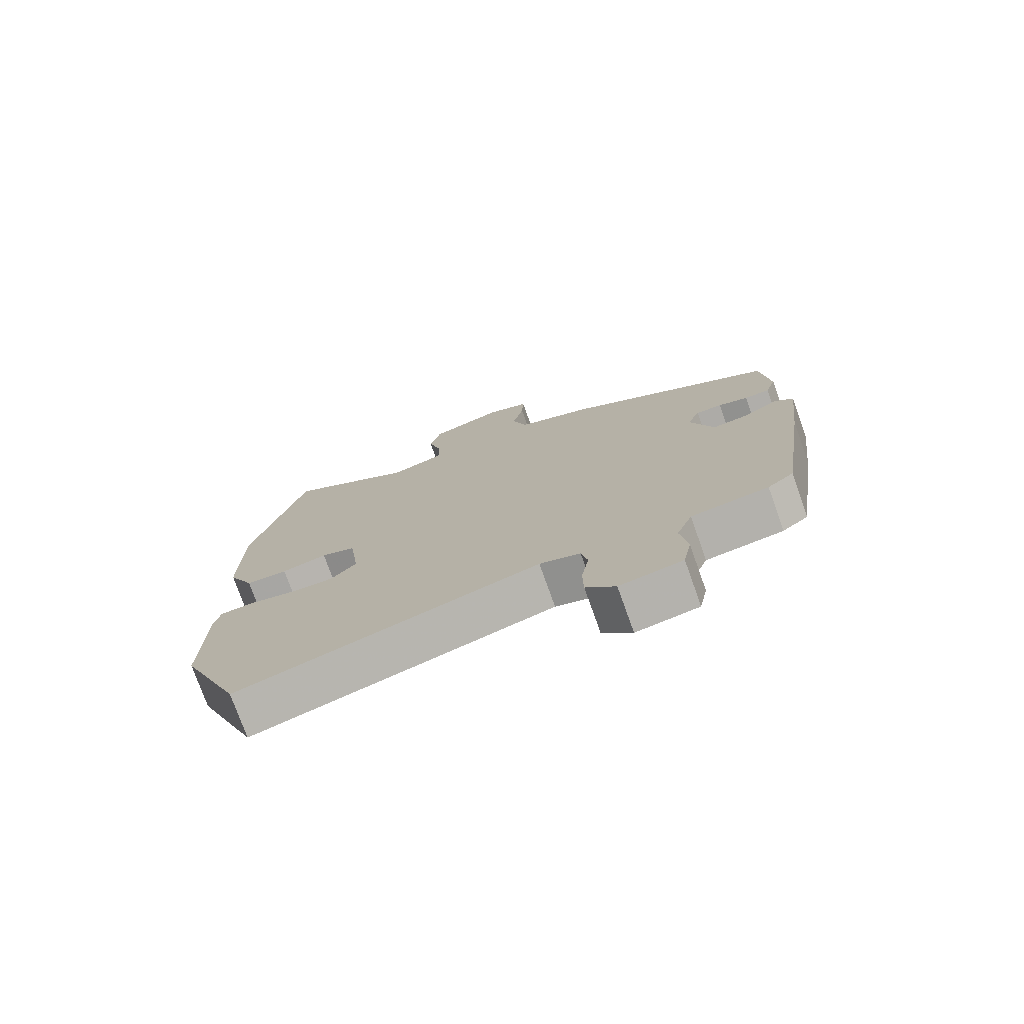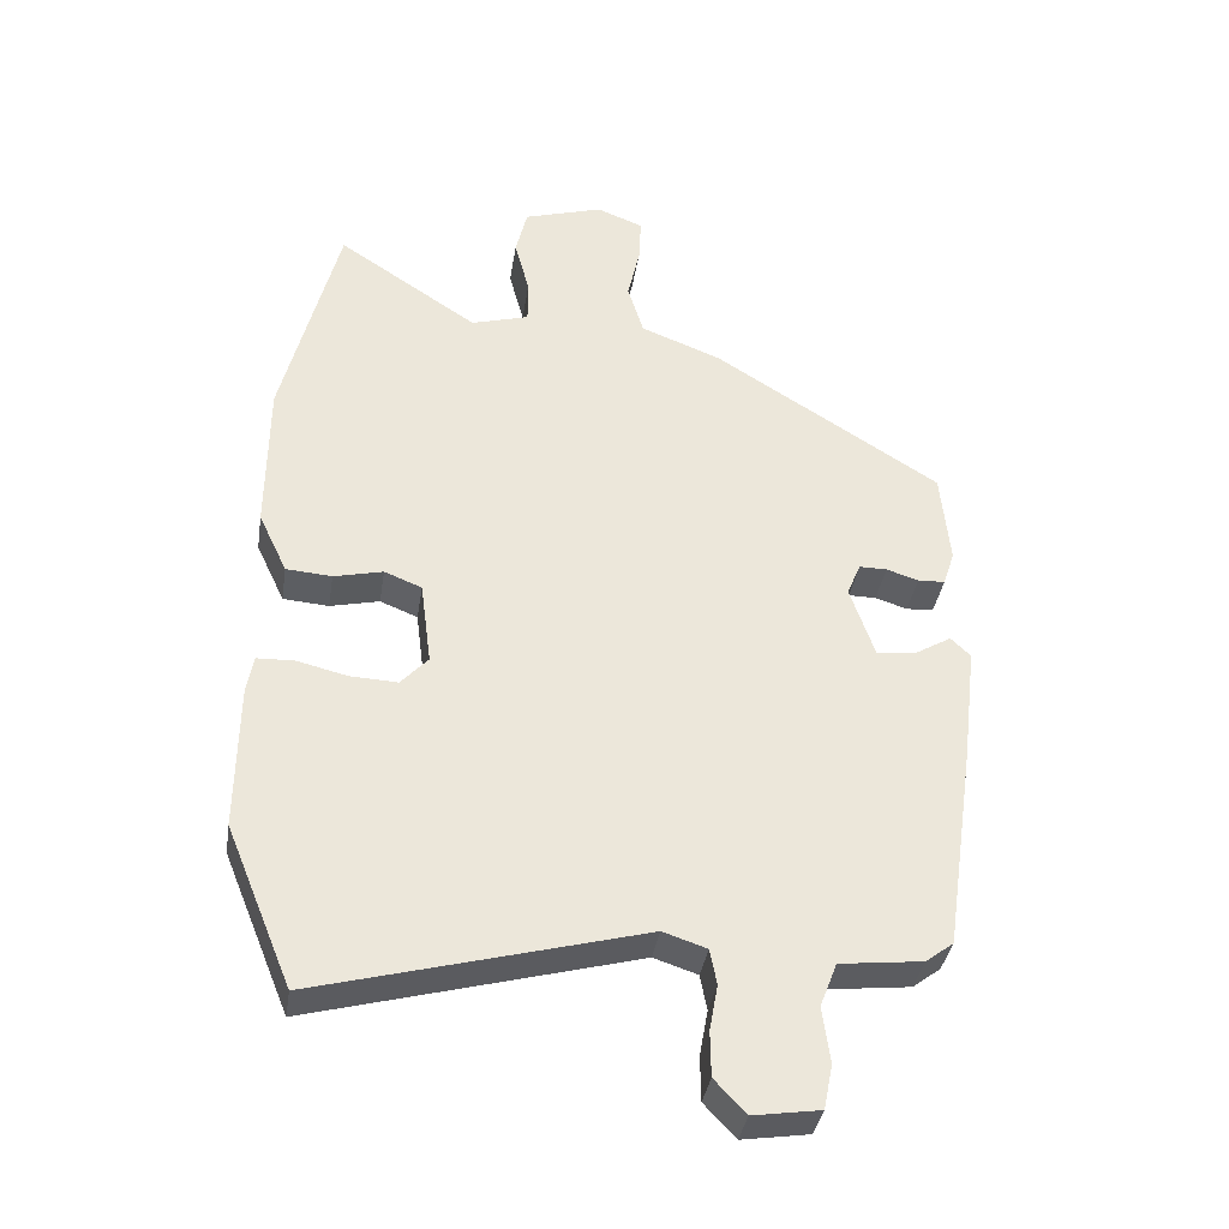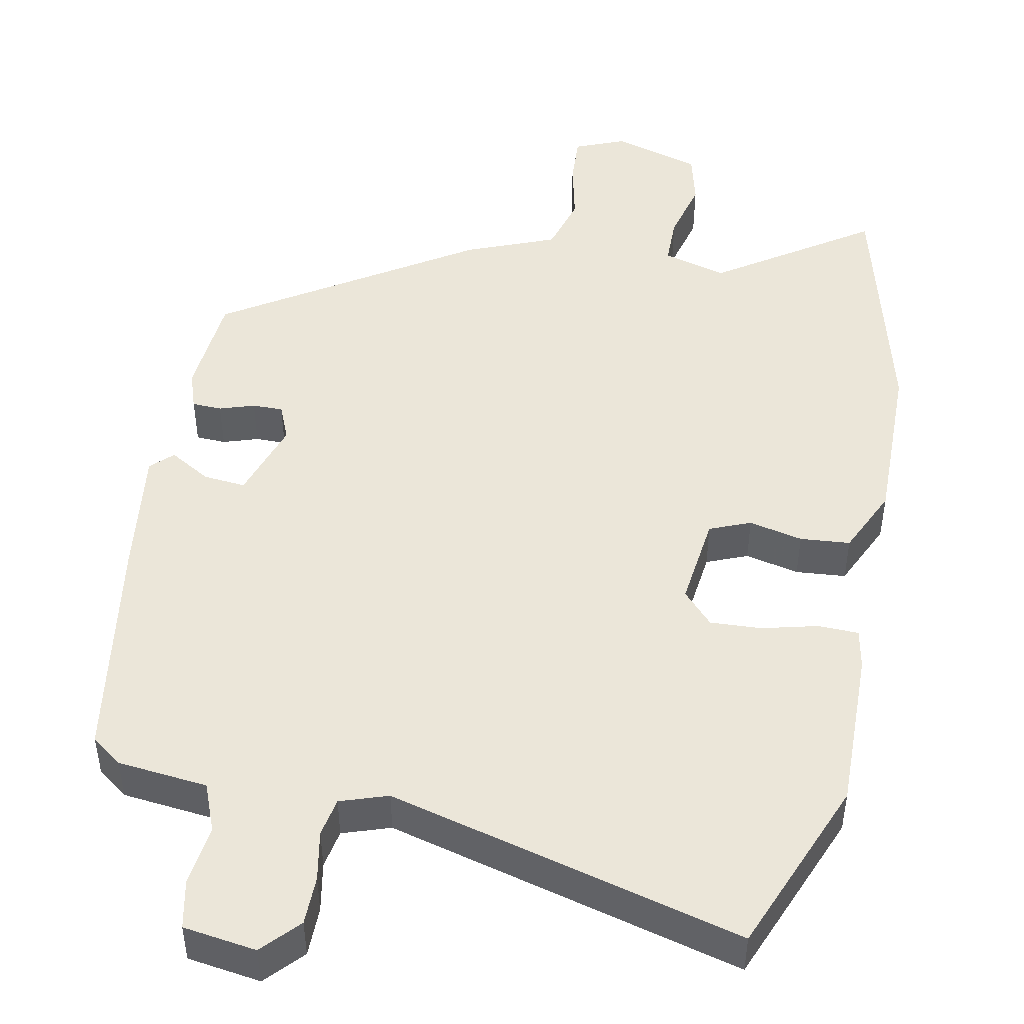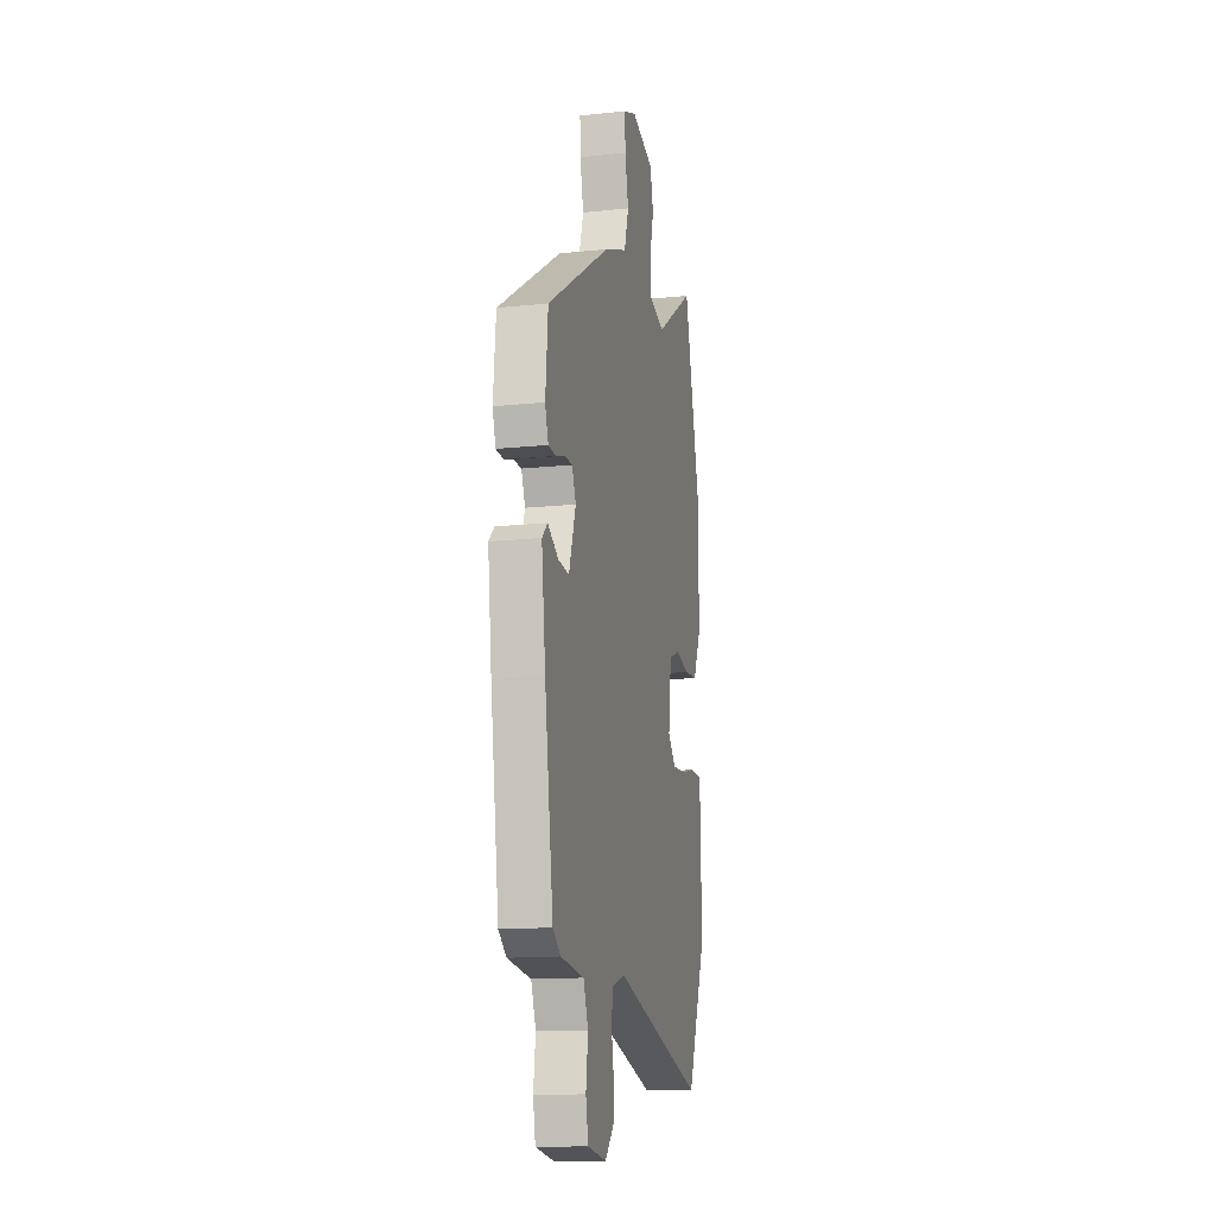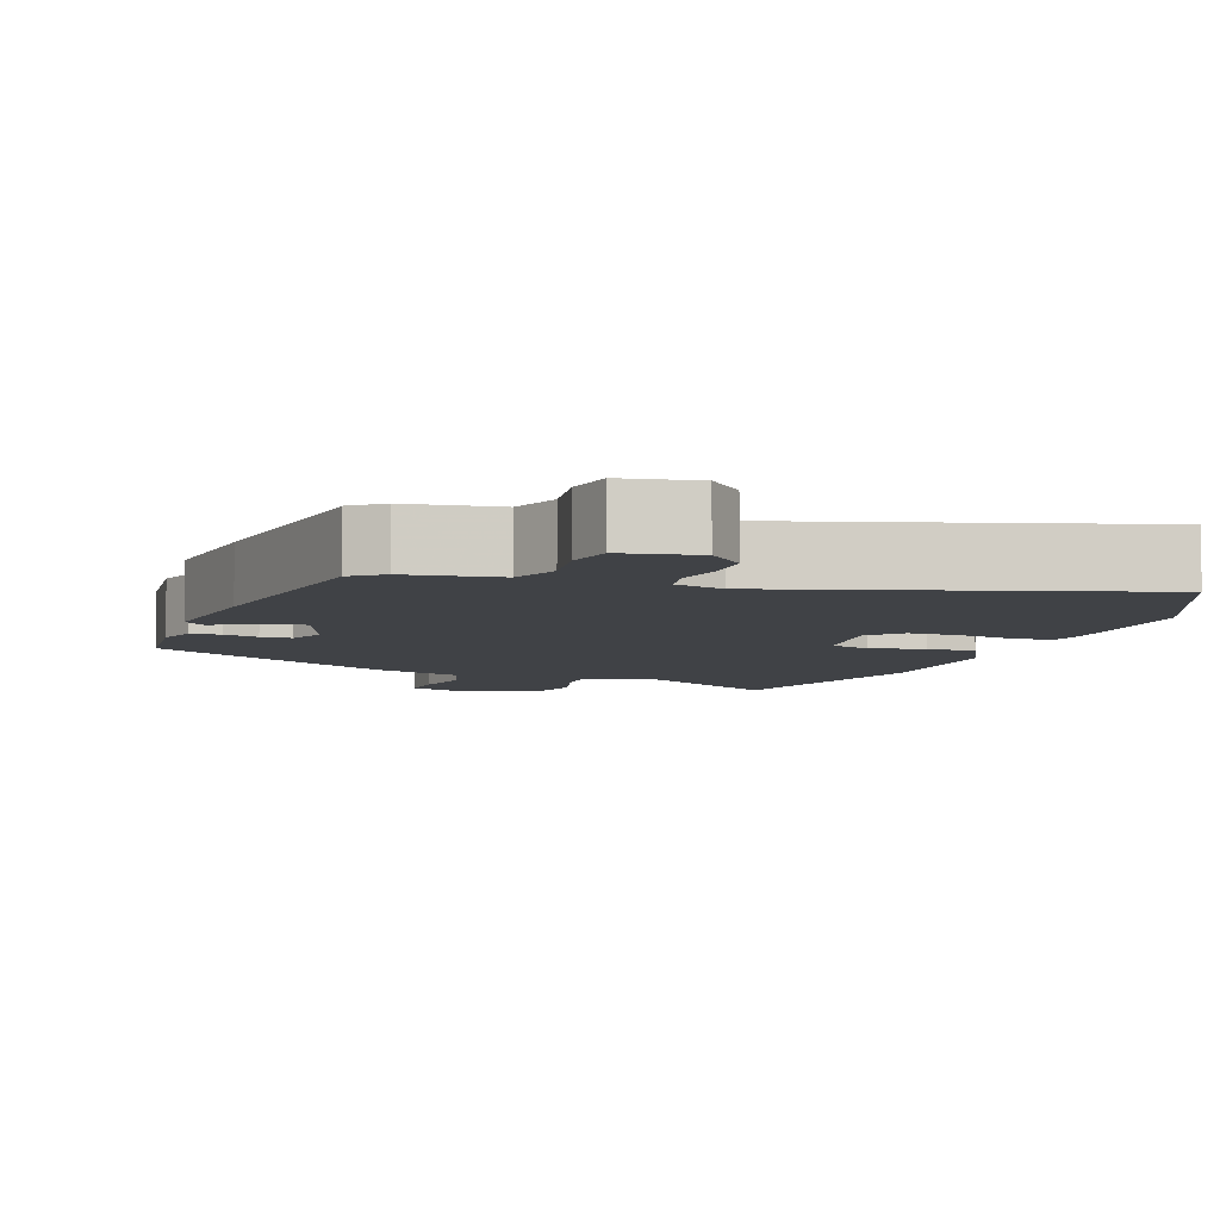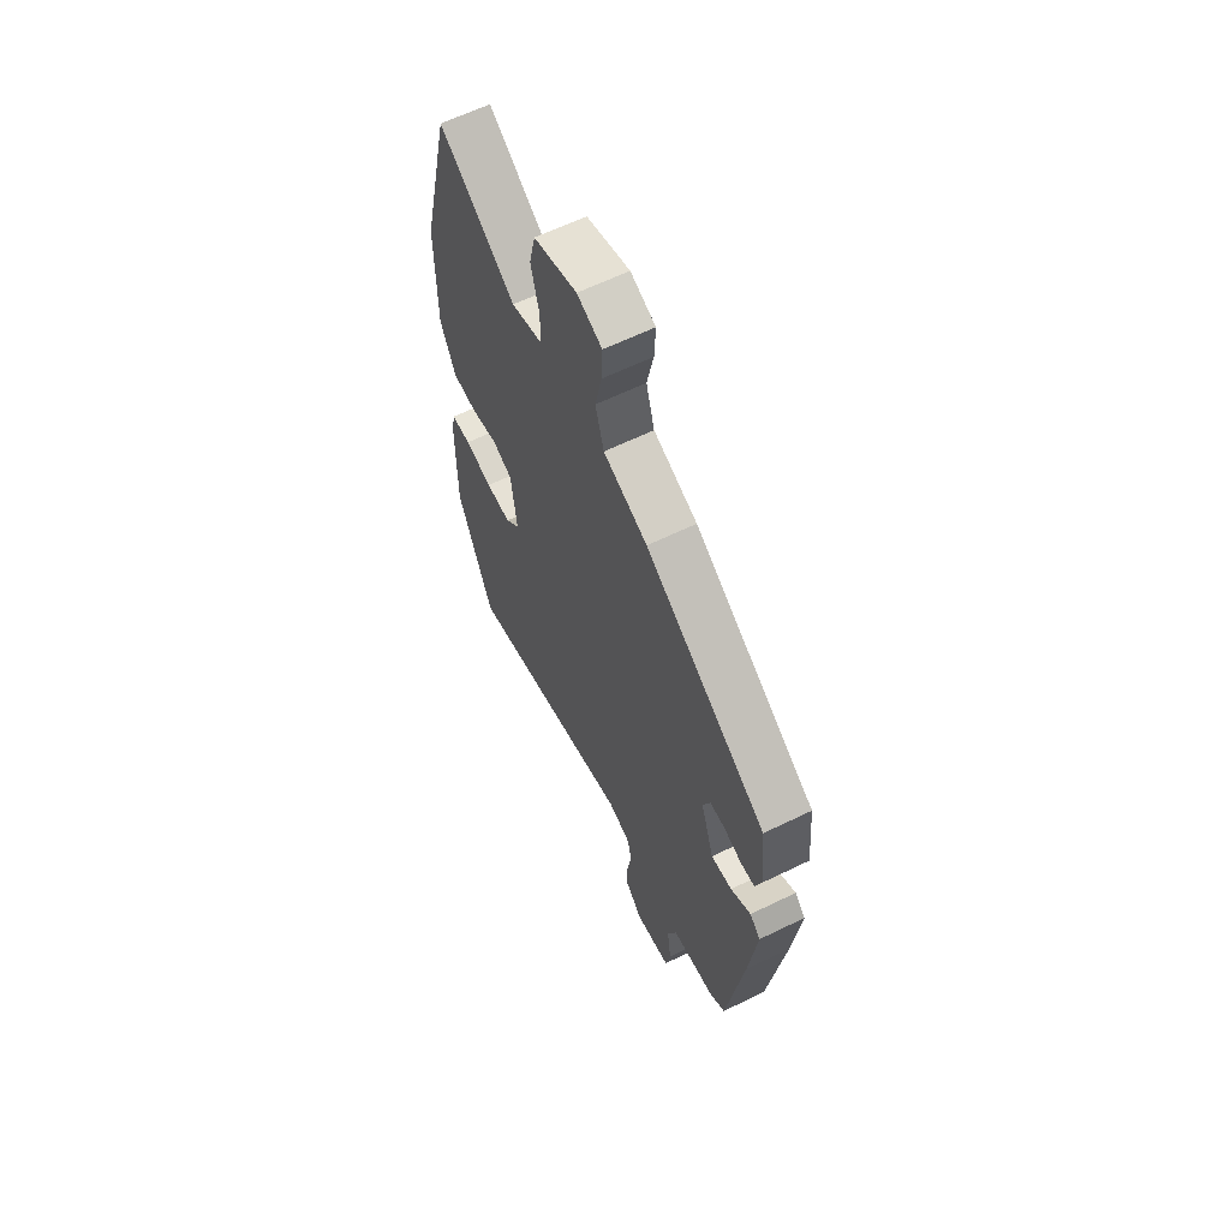
<metadata>
{"format":"obj","ext":"obj","renderer":"f3d","projection":"perspective","resolution":1024,"background":"white","views":[{"elev":-76.4,"azim":19.7,"up":"+Z"},{"elev":-37.2,"azim":-8.9,"up":"+Z"},{"elev":47.7,"azim":-169.3,"up":"+Y"},{"elev":-14.4,"azim":103.1,"up":"+Z"},{"elev":-6.1,"azim":161.6,"up":"+Y"},{"elev":62.6,"azim":63.7,"up":"+Z"}]}
</metadata>
<code>
v -0.441 0.07 -0.643
v -0.538 0.07 -0.407
v -0.536 0.07 -0.19
v -0.526 0.07 -0.136
v -0.472 0.07 -0.134
v -0.397 0.07 -0.152
v -0.328 0.07 -0.155
v -0.288 0.07 -0.111
v -0.304 0.07 0.013
v -0.359 0.07 0.035
v -0.431 0.07 0.018
v -0.498 0.07 0.023
v -0.54 0.07 0.112
v -0.539 0.07 0.34
v -0.457 0.07 0.674
v -0.25 0.07 0.537
v -0.165 0.07 0.562
v -0.165 0.07 0.628
v -0.187 0.07 0.711
v -0.17 0.07 0.783
v -0.053 0.07 0.819
v 0.015 0.07 0.792
v 0.012 0.07 0.725
v -0.006 0.07 0.642
v 0.017 0.07 0.565
v 0.137 0.07 0.518
v 0.47 0.07 0.308
v 0.483 0.07 0.168
v 0.466 0.07 0.116
v 0.426 0.07 0.114
v 0.379 0.07 0.129
v 0.338 0.07 0.129
v 0.318 0.07 0.08
v 0.354 0.07 -0.027
v 0.411 0.07 -0.021
v 0.466 0.07 0.012
v 0.495 0.07 -0.016
v 0.474 0.07 -0.19
v 0.429 0.07 -0.498
v 0.388 0.07 -0.529
v 0.267 0.07 -0.543
v 0.242 0.07 -0.608
v 0.253 0.07 -0.69
v 0.24 0.07 -0.755
v 0.142 0.07 -0.77
v 0.096 0.07 -0.721
v 0.095 0.07 -0.655
v 0.107 0.07 -0.588
v 0.097 0.07 -0.536
v 0.033 0.07 -0.515
v -0.441 0 -0.643
v -0.538 0 -0.407
v -0.536 0 -0.19
v -0.526 0 -0.136
v -0.472 0 -0.134
v -0.397 0 -0.152
v -0.328 0 -0.155
v -0.288 0 -0.111
v -0.304 0 0.013
v -0.359 0 0.035
v -0.431 0 0.018
v -0.498 0 0.023
v -0.54 0 0.112
v -0.539 0 0.34
v -0.457 0 0.674
v -0.25 0 0.537
v -0.165 0 0.562
v -0.165 0 0.628
v -0.187 0 0.711
v -0.17 0 0.783
v -0.053 0 0.819
v 0.015 0 0.792
v 0.012 0 0.725
v -0.006 0 0.642
v 0.017 0 0.565
v 0.137 0 0.518
v 0.47 0 0.308
v 0.483 0 0.168
v 0.466 0 0.116
v 0.426 0 0.114
v 0.379 0 0.129
v 0.338 0 0.129
v 0.318 0 0.08
v 0.354 0 -0.027
v 0.411 0 -0.021
v 0.466 0 0.012
v 0.495 0 -0.016
v 0.474 0 -0.19
v 0.429 0 -0.498
v 0.388 0 -0.529
v 0.267 0 -0.543
v 0.242 0 -0.608
v 0.253 0 -0.69
v 0.24 0 -0.755
v 0.142 0 -0.77
v 0.096 0 -0.721
v 0.095 0 -0.655
v 0.107 0 -0.588
v 0.097 0 -0.536
v 0.033 0 -0.515
f 46 47 48
f 45 46 48
f 44 45 48
f 43 44 48
f 42 43 48
f 41 42 48 49
f 41 49 50
f 40 41 50
f 39 40 50
f 38 39 50
f 37 38 50
f 36 37 50
f 35 36 50
f 29 30 31
f 28 29 31
f 27 28 31
f 26 27 31
f 25 26 31
f 25 31 32
f 22 23 24
f 21 22 24
f 20 21 24
f 19 20 24
f 18 19 24
f 17 18 24 25
f 25 32 33
f 17 25 33
f 16 17 33
f 14 15 16
f 13 14 16
f 12 13 16
f 11 12 16
f 10 11 16
f 4 5 6
f 3 4 6
f 2 3 6
f 1 2 6
f 50 1 6
f 50 6 7
f 50 7 8
f 35 50 8
f 34 35 8
f 16 33 34
f 10 16 34
f 9 10 34
f 8 9 34
f 98 97 96
f 98 96 95
f 98 95 94
f 98 94 93
f 98 93 92
f 99 98 92 91
f 100 99 91
f 100 91 90
f 100 90 89
f 100 89 88
f 100 88 87
f 100 87 86
f 100 86 85
f 81 80 79
f 81 79 78
f 81 78 77
f 81 77 76
f 81 76 75
f 82 81 75
f 74 73 72
f 74 72 71
f 74 71 70
f 74 70 69
f 74 69 68
f 75 74 68 67
f 83 82 75
f 83 75 67
f 83 67 66
f 66 65 64
f 66 64 63
f 66 63 62
f 66 62 61
f 66 61 60
f 56 55 54
f 56 54 53
f 56 53 52
f 56 52 51
f 56 51 100
f 57 56 100
f 58 57 100
f 58 100 85
f 58 85 84
f 84 83 66
f 84 66 60
f 84 60 59
f 84 59 58
f 1 51 52 2
f 2 52 53 3
f 3 53 54 4
f 4 54 55 5
f 5 55 56 6
f 6 56 57 7
f 7 57 58 8
f 8 58 59 9
f 9 59 60 10
f 10 60 61 11
f 11 61 62 12
f 12 62 63 13
f 13 63 64 14
f 14 64 65 15
f 15 65 66 16
f 16 66 67 17
f 17 67 68 18
f 18 68 69 19
f 19 69 70 20
f 20 70 71 21
f 21 71 72 22
f 22 72 73 23
f 23 73 74 24
f 24 74 75 25
f 25 75 76 26
f 26 76 77 27
f 27 77 78 28
f 28 78 79 29
f 29 79 80 30
f 30 80 81 31
f 31 81 82 32
f 32 82 83 33
f 33 83 84 34
f 34 84 85 35
f 35 85 86 36
f 36 86 87 37
f 37 87 88 38
f 38 88 89 39
f 39 89 90 40
f 40 90 91 41
f 41 91 92 42
f 42 92 93 43
f 43 93 94 44
f 44 94 95 45
f 45 95 96 46
f 46 96 97 47
f 47 97 98 48
f 48 98 99 49
f 49 99 100 50
f 50 100 51 1

</code>
